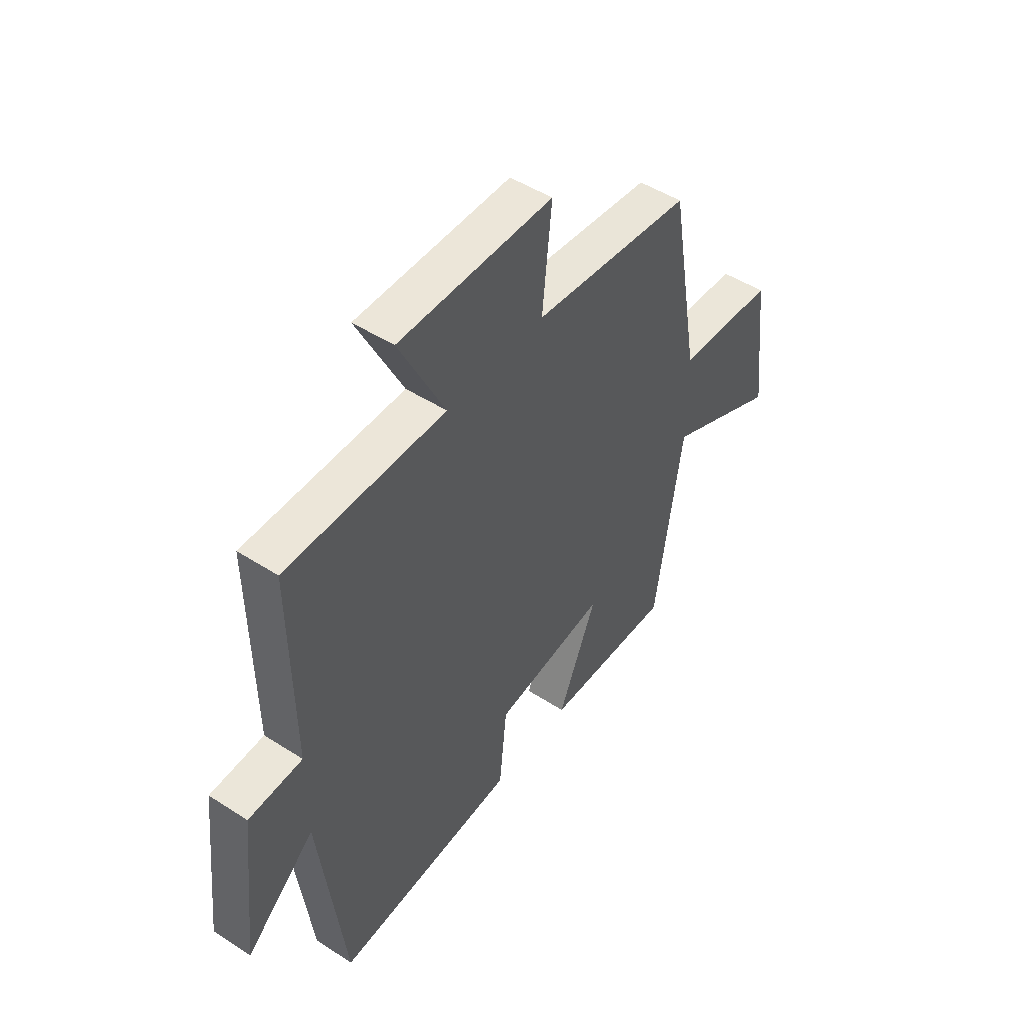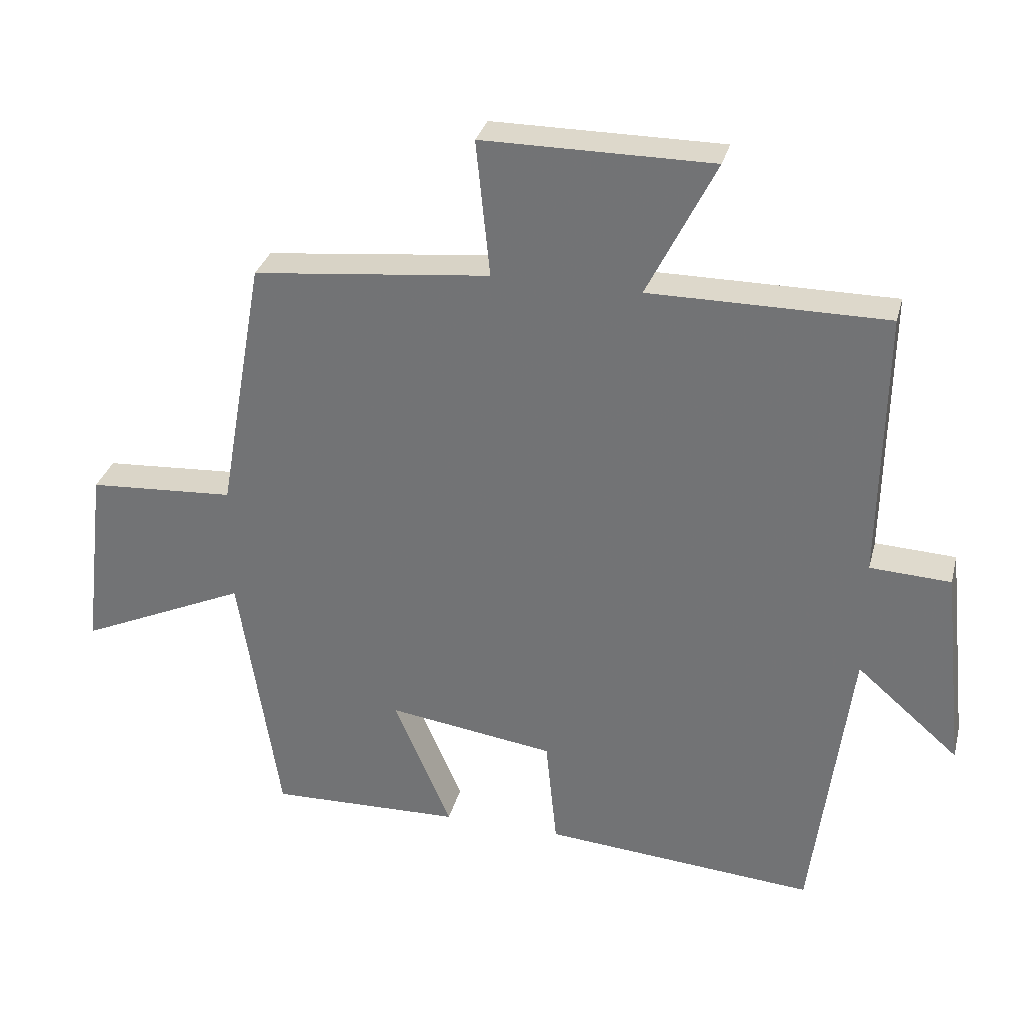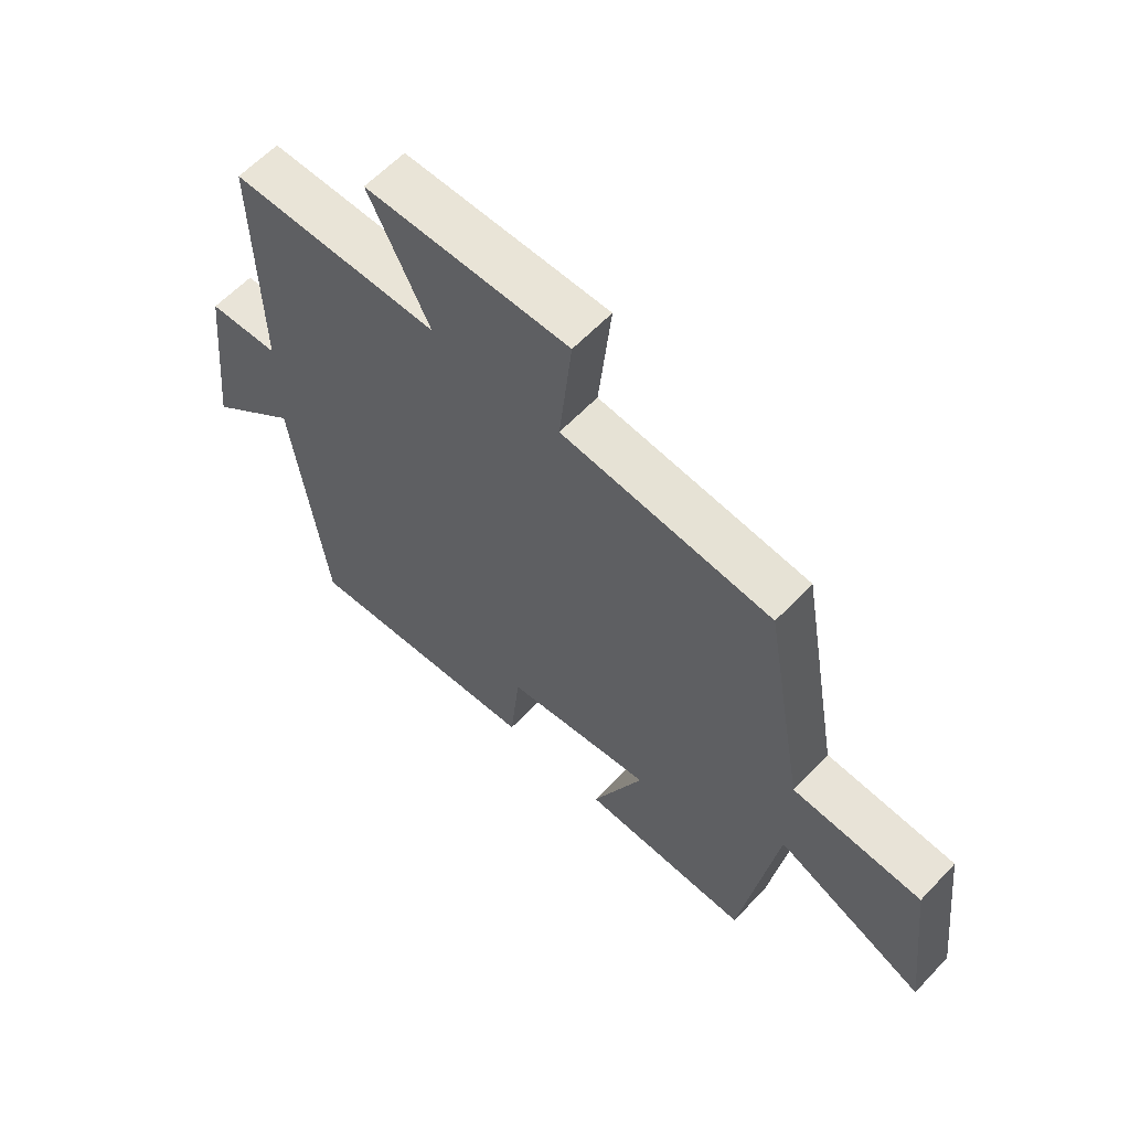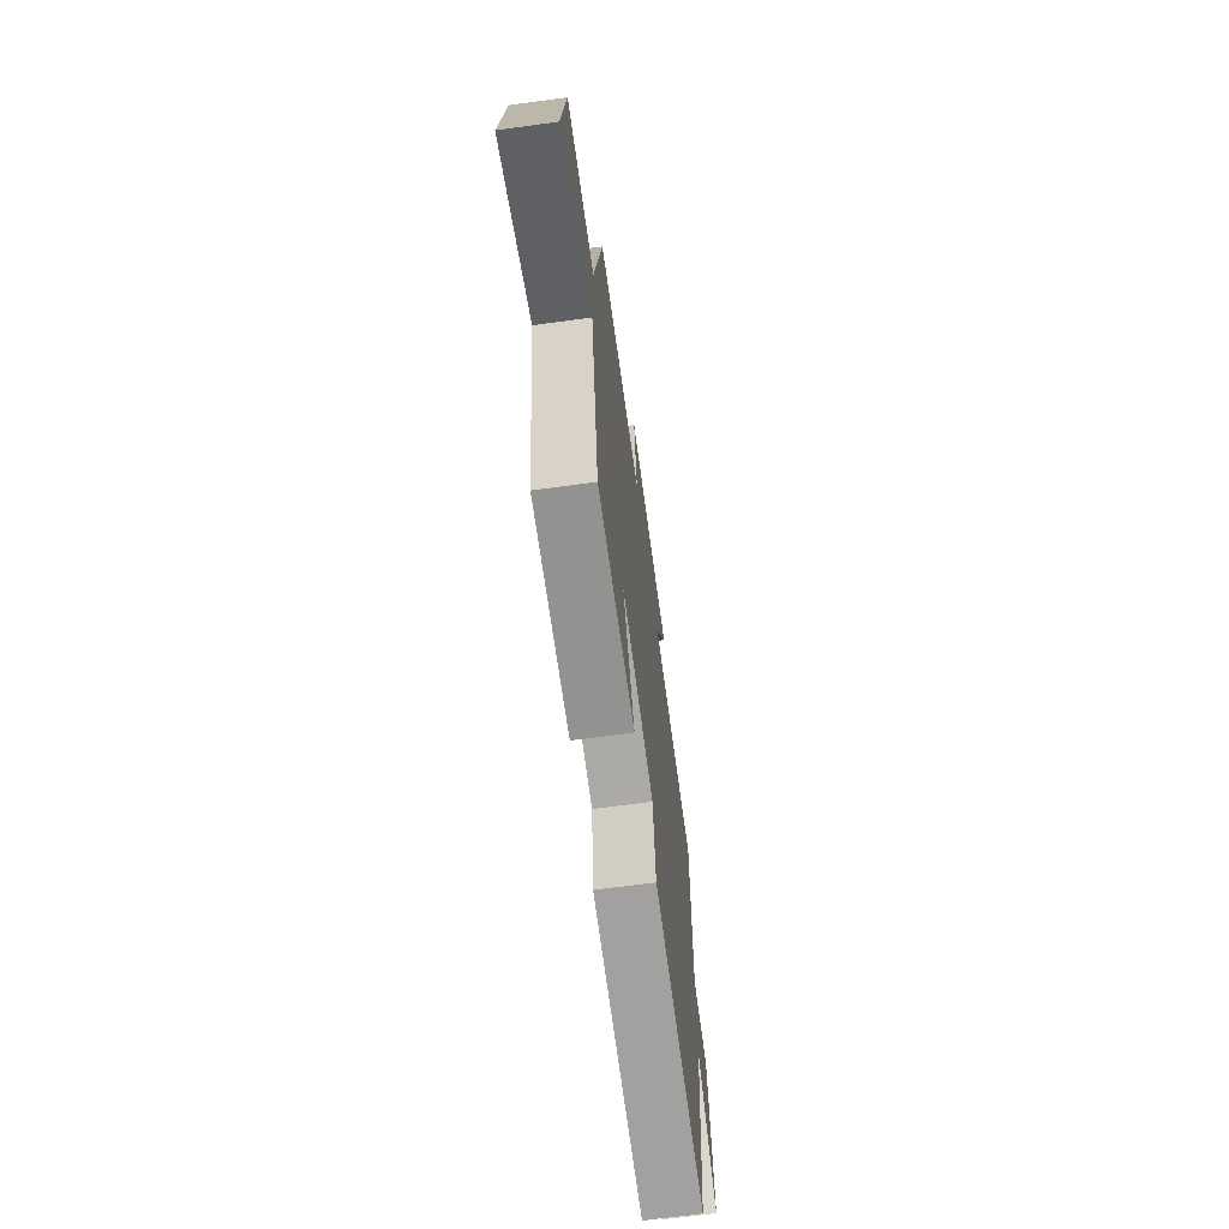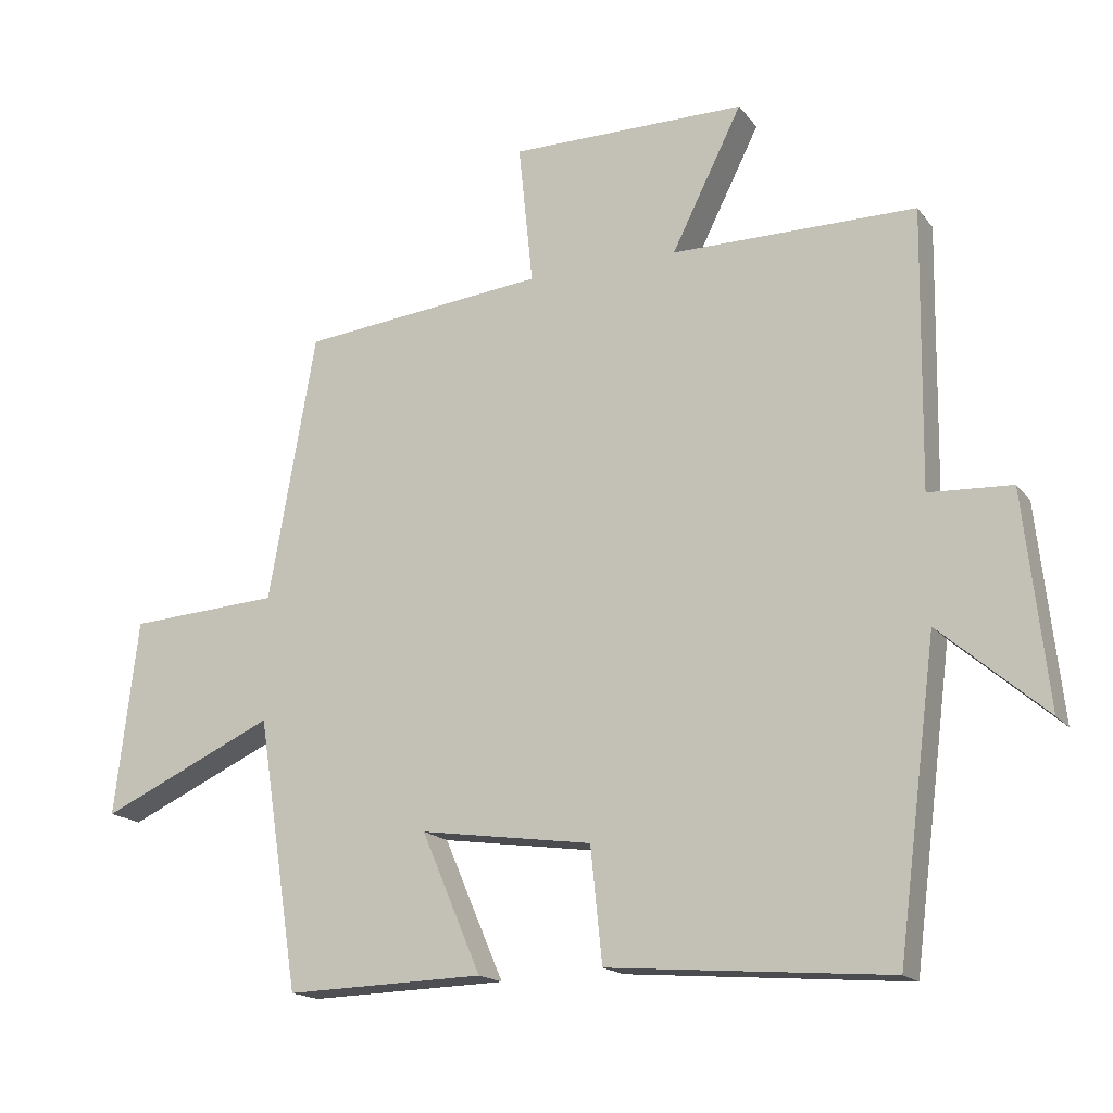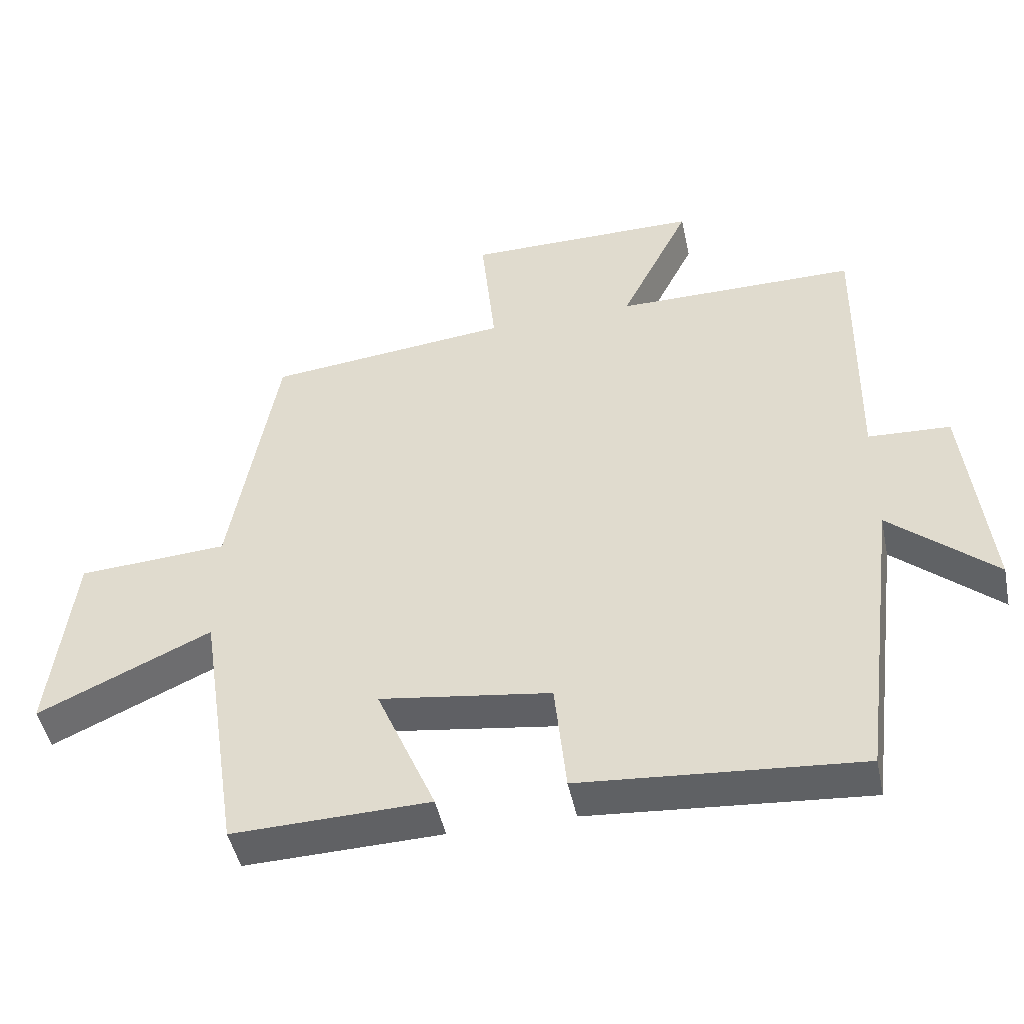
<metadata>
{"format":"obj","ext":"obj","renderer":"f3d","projection":"perspective","resolution":1024,"background":"white","views":[{"elev":48.6,"azim":-54.3,"up":"+Z"},{"elev":31.5,"azim":-165.8,"up":"+Z"},{"elev":60.9,"azim":43.2,"up":"+Z"},{"elev":-67.8,"azim":97.7,"up":"+Z"},{"elev":-16.9,"azim":-155.1,"up":"+Z"},{"elev":-47.0,"azim":-168.2,"up":"+Z"}]}
</metadata>
<code>
v 0.431 0.07 0.462
v 0.5 0.07 0.071
v 0.721 0.07 0.057
v 0.755 0.07 -0.229
v 0.5 0.07 -0.113
v 0.439 0.07 -0.508
v 0.149 0.07 -0.5
v 0.236 0.07 -0.297
v -0.016 0.07 -0.333
v -0.033 0.07 -0.5
v -0.443 0.07 -0.533
v -0.5 0.07 -0.088
v -0.655 0.07 -0.222
v -0.621 0.07 0.088
v -0.5 0.07 0.094
v -0.506 0.07 0.5
v -0.149 0.07 0.5
v -0.252 0.07 0.706
v 0.094 0.07 0.706
v 0.073 0.07 0.5
v 0.431 0 0.462
v 0.5 0 0.071
v 0.721 0 0.057
v 0.755 0 -0.229
v 0.5 0 -0.113
v 0.439 0 -0.508
v 0.149 0 -0.5
v 0.236 0 -0.297
v -0.016 0 -0.333
v -0.033 0 -0.5
v -0.443 0 -0.533
v -0.5 0 -0.088
v -0.655 0 -0.222
v -0.621 0 0.088
v -0.5 0 0.094
v -0.506 0 0.5
v -0.149 0 0.5
v -0.252 0 0.706
v 0.094 0 0.706
v 0.073 0 0.5
f 17 18 19 20
f 17 20 1 2
f 15 16 17 2
f 12 13 14 15
f 9 10 11 12
f 8 9 12 15
f 5 6 7 8
f 5 8 15 2
f 2 3 4 5
f 40 39 38 37
f 22 21 40 37
f 22 37 36 35
f 35 34 33 32
f 32 31 30 29
f 35 32 29 28
f 28 27 26 25
f 22 35 28 25
f 25 24 23 22
f 1 21 22 2
f 2 22 23 3
f 3 23 24 4
f 4 24 25 5
f 5 25 26 6
f 6 26 27 7
f 7 27 28 8
f 8 28 29 9
f 9 29 30 10
f 10 30 31 11
f 11 31 32 12
f 12 32 33 13
f 13 33 34 14
f 14 34 35 15
f 15 35 36 16
f 16 36 37 17
f 17 37 38 18
f 18 38 39 19
f 19 39 40 20
f 20 40 21 1

</code>
